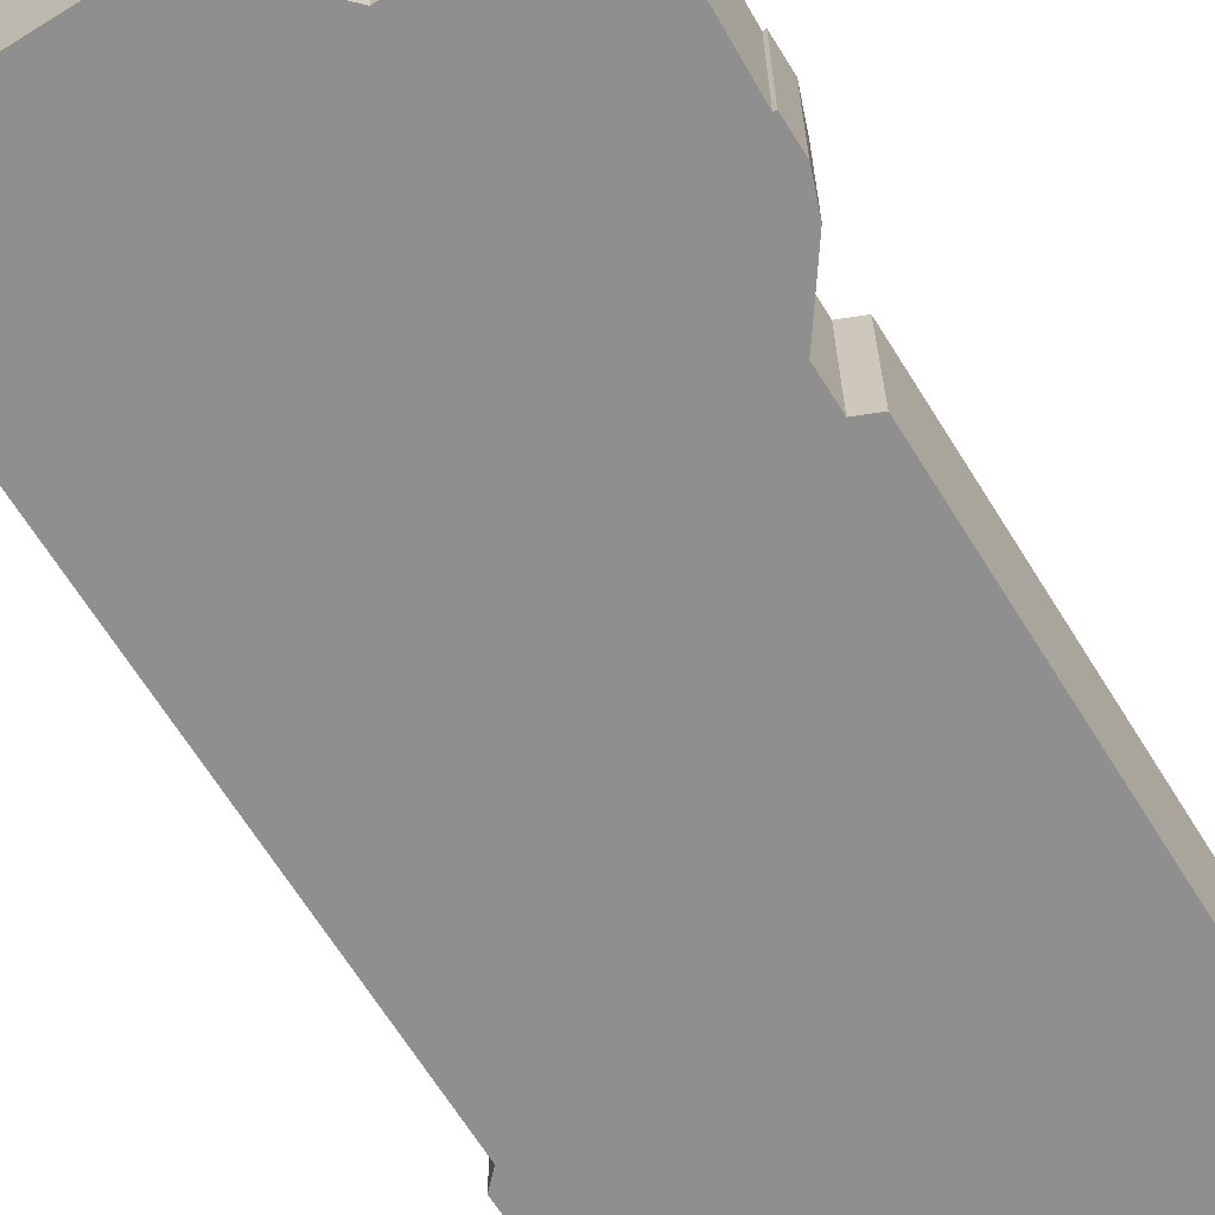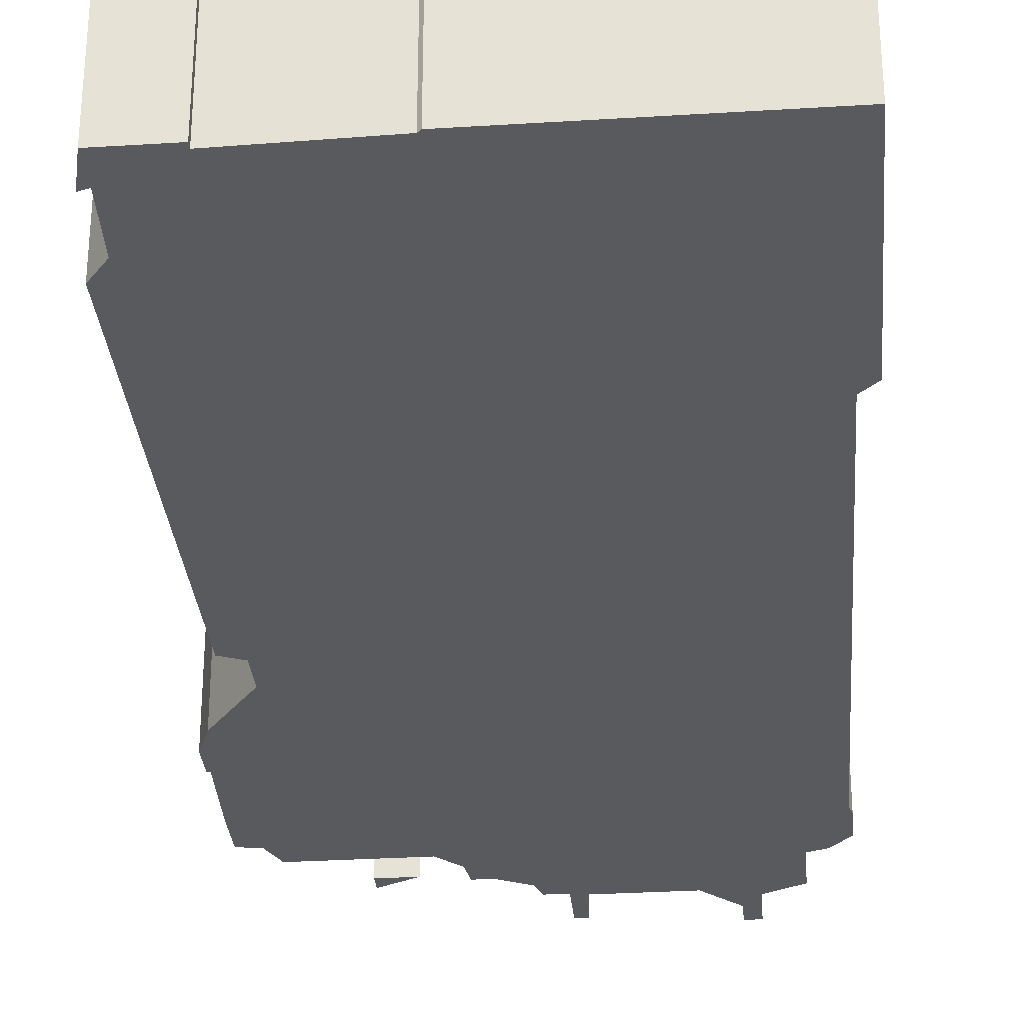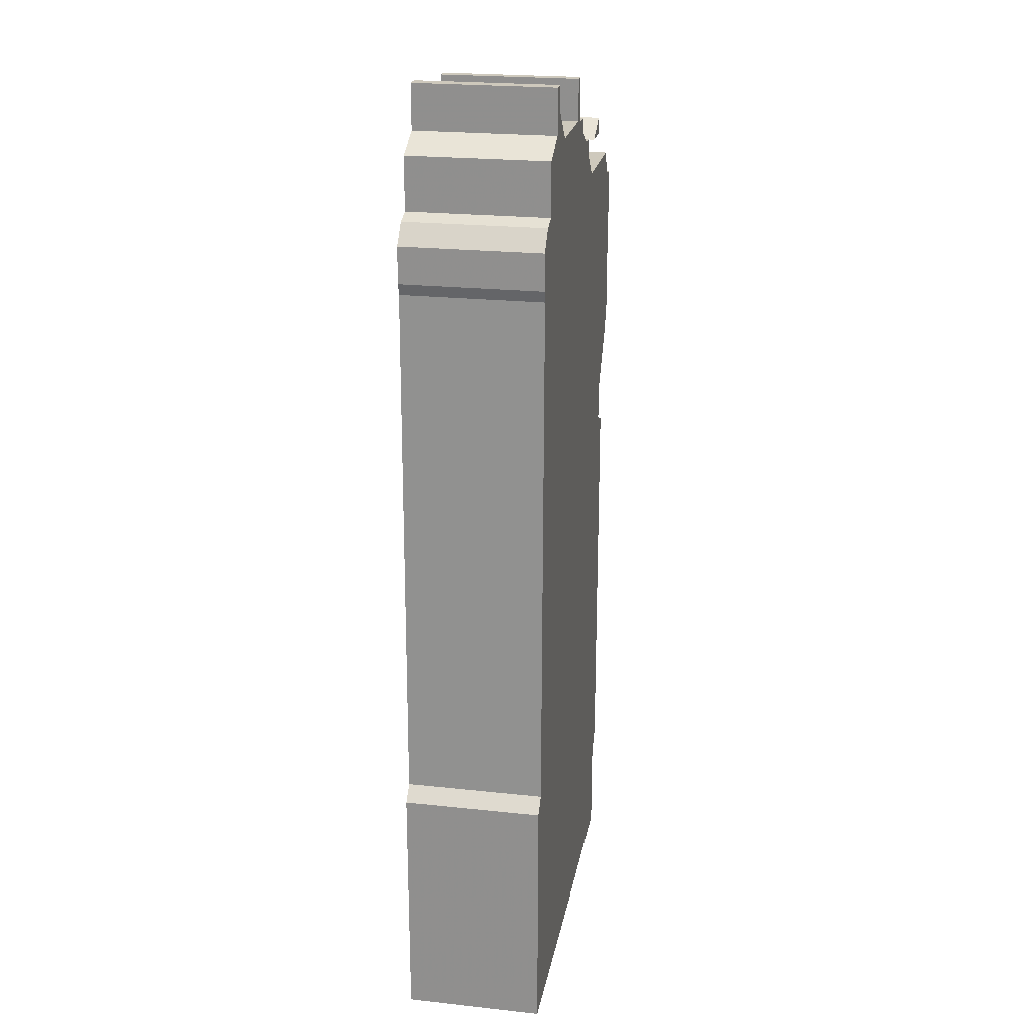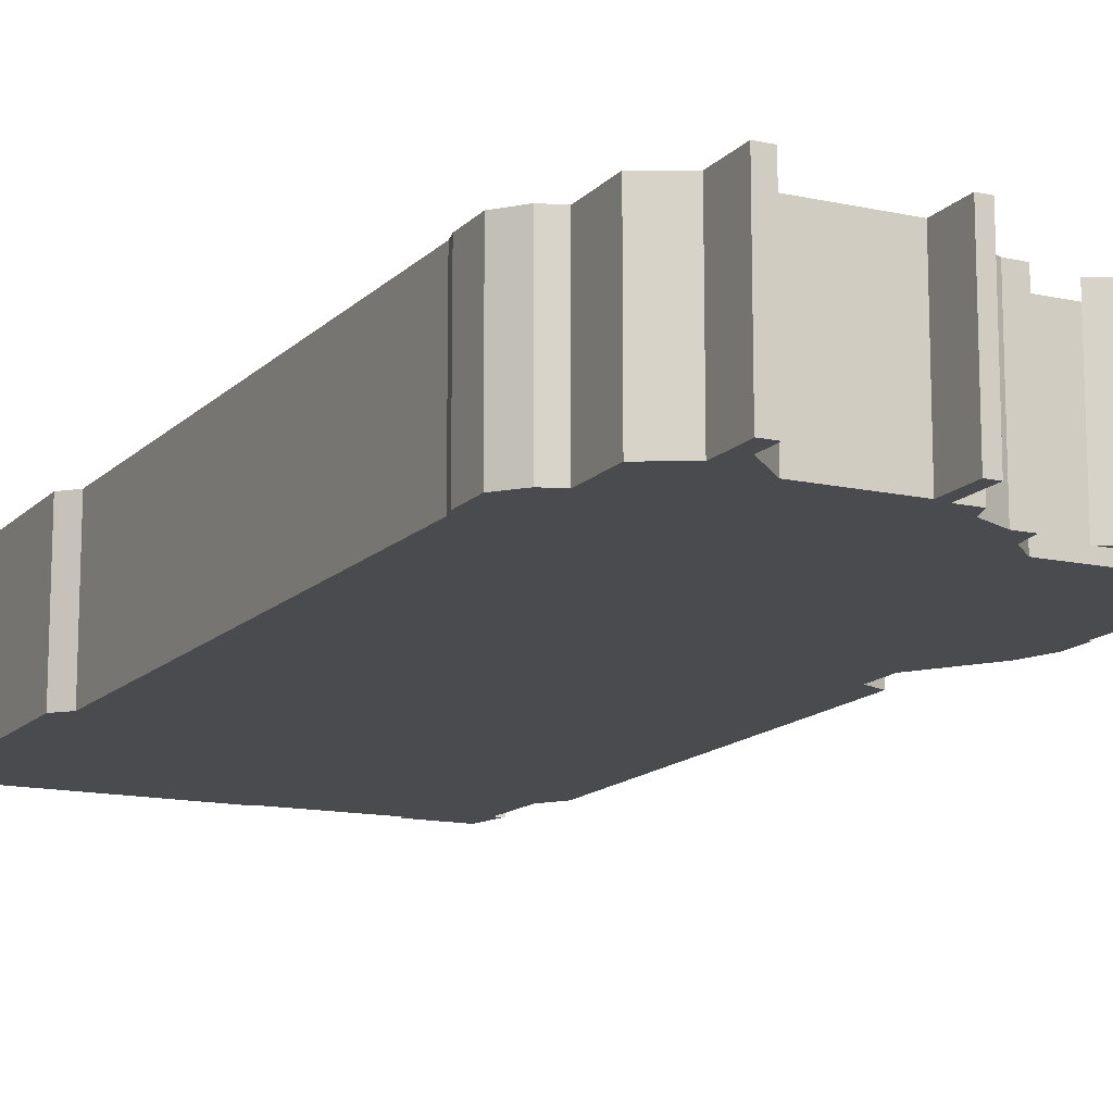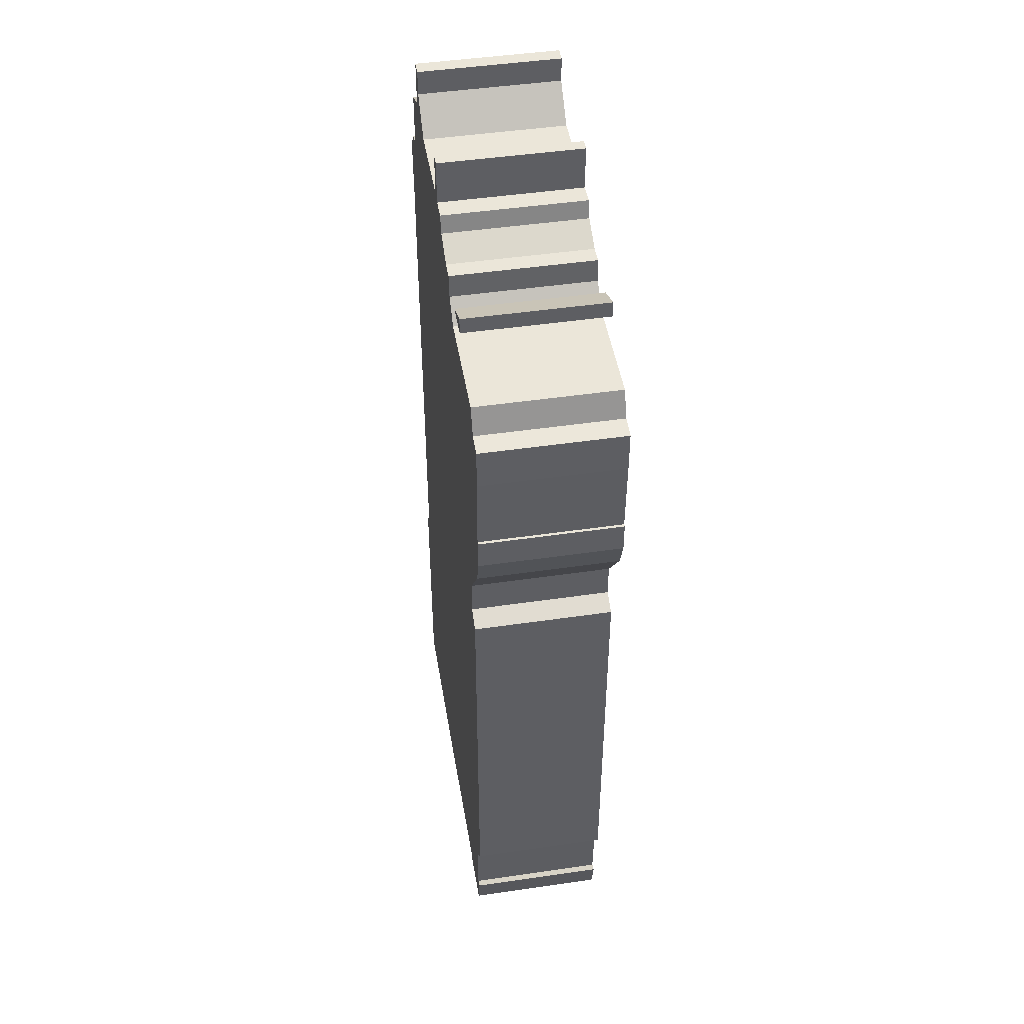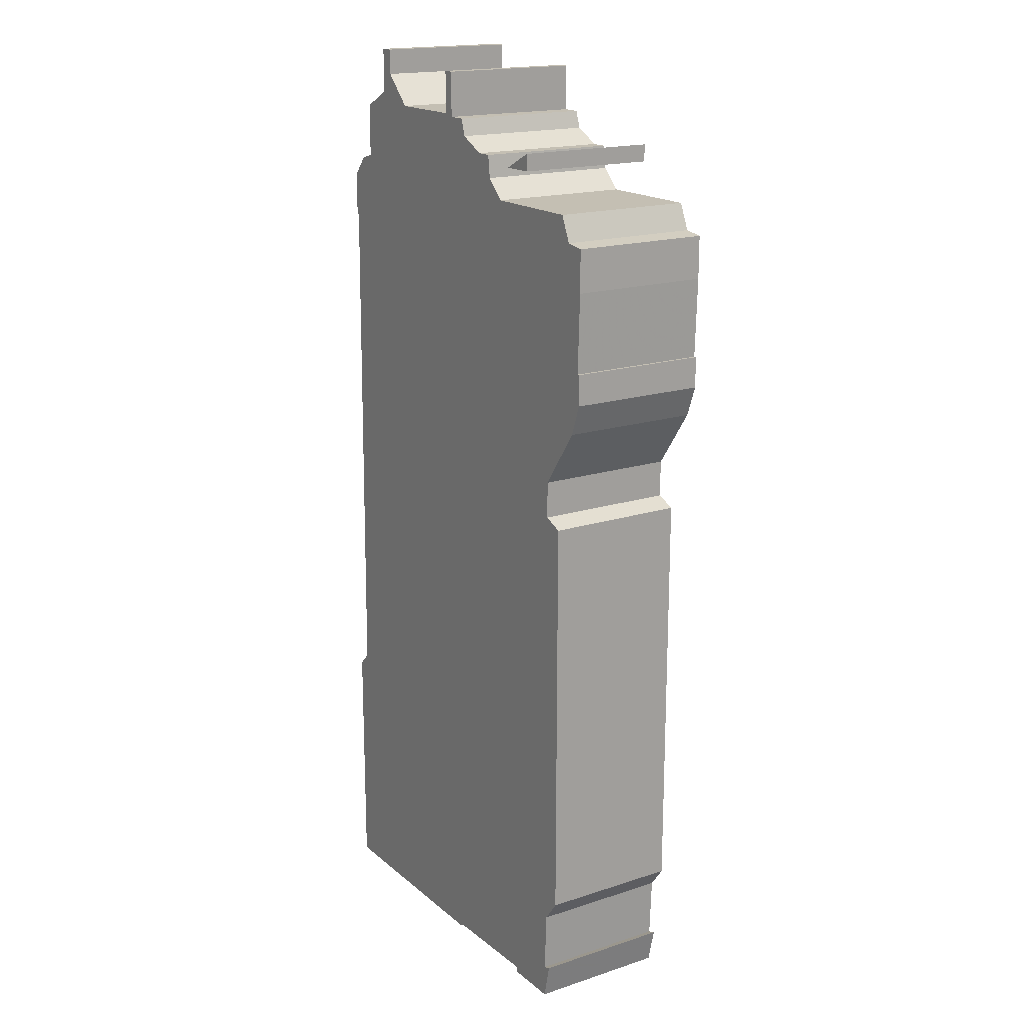
<metadata>
{"format":"obj","ext":"obj","renderer":"f3d","projection":"perspective","resolution":1024,"background":"white","views":[{"elev":-65.4,"azim":-148.1,"up":"+Z"},{"elev":-30.9,"azim":5.1,"up":"+Z"},{"elev":22.6,"azim":100.5,"up":"+Y"},{"elev":-13.9,"azim":153.7,"up":"+Z"},{"elev":47.1,"azim":-99.4,"up":"+Y"},{"elev":17.7,"azim":-122.6,"up":"+Y"}]}
</metadata>
<code>
g sbg_arkcityday_sf_building04
v 0.47 3.41 0
v 0.36 3.3 0
v 0.06 3.3 0
v 0.06 3.45 0
v 0.02 3.45 0
v 0.02 3.29 0
v -0.05 3.29 0
v -0.07 3.23 0
v -0.17 3.18 0
v -0.23 3.18 0
v -0.24 3.1 0
v -0.31 3.03 0
v -0.7 3.03 0
v -0.74 2.94 0
v -0.81 2.93 0
v -0.81 2.78 0
v -0.8 2.5 0
v -0.81 2.5 0
v -0.81 2.39 0
v -0.77 2.28 0
v -0.62 2.07 0
v -0.62 1.94 0
v -0.69 1.91 0
v -0.69 0.42 0
v -0.63 0.34 0
v -0.62 0.12 0
v -0.65 0.13 0
v -0.62 0 0
v -0.42 0 0
v -0.42 0.02 0
v -0.01 0.01 0
v -0 0 0
v 0.82 0 0
v 0.82 0.89 0
v 0.77 0.94 0
v 0.75 2.83 0
v 0.76 2.87 0
v 0.76 3 0
v 0.7 3.07 0
v 0.64 3.09 0
v 0.64 3.28 0
v 0.52 3.34 0
v 0.52 3.5 0
v 0.47 3.5 0
v -0.48 3.15 0
v -0.36 3.15 0
v -0.48 3.21 0
v 0.47 3.41 0.5
v 0.36 3.3 0.5
v 0.06 3.3 0.5
v 0.06 3.45 0.5
v 0.02 3.45 0.5
v 0.02 3.29 0.5
v -0.05 3.29 0.5
v -0.07 3.23 0.5
v -0.17 3.18 0.5
v -0.23 3.18 0.5
v -0.24 3.1 0.5
v -0.31 3.03 0.5
v -0.7 3.03 0.5
v -0.74 2.94 0.5
v -0.81 2.93 0.5
v -0.81 2.78 0.5
v -0.8 2.5 0.5
v -0.81 2.5 0.5
v -0.81 2.39 0.5
v -0.77 2.28 0.5
v -0.62 2.07 0.5
v -0.62 1.94 0.5
v -0.69 1.91 0.5
v -0.69 0.42 0.5
v -0.63 0.34 0.5
v -0.62 0.12 0.5
v -0.65 0.13 0.5
v -0.62 0 0.5
v -0.42 0 0.5
v -0.42 0.02 0.5
v -0.01 0.01 0.5
v -0 0 0.5
v 0.82 0 0.5
v 0.82 0.89 0.5
v 0.77 0.94 0.5
v 0.75 2.83 0.5
v 0.76 2.87 0.5
v 0.76 3 0.5
v 0.7 3.07 0.5
v 0.64 3.09 0.5
v 0.64 3.28 0.5
v 0.52 3.34 0.5
v 0.52 3.5 0.5
v 0.47 3.5 0.5
v -0.48 3.15 0.5
v -0.36 3.15 0.5
v -0.48 3.21 0.5
g sbg_arkcityday_sf_building04_0
f 44 43 1
f 42 41 40
f 40 39 38
f 40 38 37
f 40 37 36
f 42 40 2
f 40 36 8
f 43 42 1
f 35 34 31
f 1 42 2
f 33 32 31
f 30 26 25
f 30 29 28
f 28 27 26
f 30 28 26
f 31 30 25
f 25 24 35
f 24 22 35
f 24 23 22
f 31 25 35
f 22 21 36
f 20 19 17
f 21 20 17
f 19 18 17
f 21 17 12
f 17 16 12
f 16 15 14
f 16 14 12
f 14 13 12
f 35 22 36
f 12 36 21
f 11 10 9
f 11 9 8
f 12 11 36
f 8 7 6
f 11 8 36
f 6 5 3
f 5 4 3
f 6 3 8
f 3 2 8
f 2 40 8
f 34 33 31
f 47 46 45
f 44 90 43
f 90 44 91
f 1 91 44
f 91 1 48
f 41 87 40
f 87 41 88
f 42 88 41
f 88 42 89
f 39 85 38
f 85 39 86
f 40 86 39
f 86 40 87
f 38 84 37
f 84 38 85
f 37 83 36
f 83 37 84
f 43 89 42
f 89 43 90
f 35 81 34
f 81 35 82
f 2 48 1
f 48 2 49
f 32 78 31
f 78 32 79
f 33 79 32
f 79 33 80
f 26 72 25
f 72 26 73
f 29 75 28
f 75 29 76
f 30 76 29
f 76 30 77
f 27 73 26
f 73 27 74
f 28 74 27
f 74 28 75
f 31 77 30
f 77 31 78
f 25 71 24
f 71 25 72
f 23 69 22
f 69 23 70
f 24 70 23
f 70 24 71
f 22 68 21
f 68 22 69
f 20 66 19
f 66 20 67
f 21 67 20
f 67 21 68
f 18 64 17
f 64 18 65
f 19 65 18
f 65 19 66
f 17 63 16
f 63 17 64
f 15 61 14
f 61 15 62
f 16 62 15
f 62 16 63
f 13 59 12
f 59 13 60
f 14 60 13
f 60 14 61
f 36 82 35
f 82 36 83
f 10 56 9
f 56 10 57
f 11 57 10
f 57 11 58
f 9 55 8
f 55 9 56
f 12 58 11
f 58 12 59
f 7 53 6
f 53 7 54
f 8 54 7
f 54 8 55
f 6 52 5
f 52 6 53
f 4 50 3
f 50 4 51
f 5 51 4
f 51 5 52
f 3 49 2
f 49 3 50
f 34 80 33
f 80 34 81
f 46 92 45
f 92 46 93
f 47 93 46
f 93 47 94
f 45 94 47
f 94 45 92
f 48 90 91
f 87 88 89
f 85 86 87
f 84 85 87
f 83 84 87
f 49 87 89
f 55 83 87
f 48 89 90
f 78 81 82
f 49 89 48
f 78 79 80
f 72 73 77
f 75 76 77
f 73 74 75
f 73 75 77
f 72 77 78
f 82 71 72
f 82 69 71
f 69 70 71
f 82 72 78
f 83 68 69
f 64 66 67
f 64 67 68
f 64 65 66
f 59 64 68
f 59 63 64
f 61 62 63
f 59 61 63
f 59 60 61
f 83 69 82
f 68 83 59
f 56 57 58
f 55 56 58
f 83 58 59
f 53 54 55
f 83 55 58
f 50 52 53
f 50 51 52
f 55 50 53
f 55 49 50
f 55 87 49
f 78 80 81
f 92 93 94

</code>
